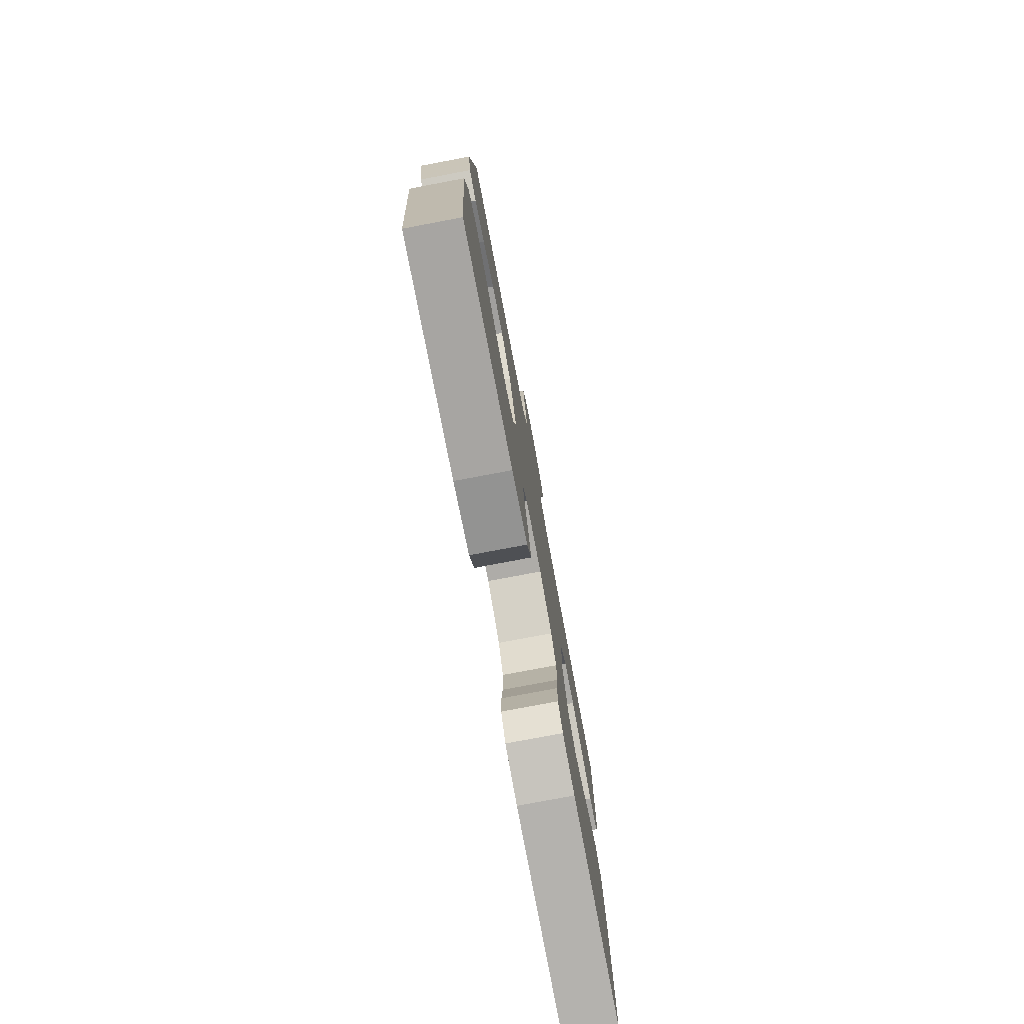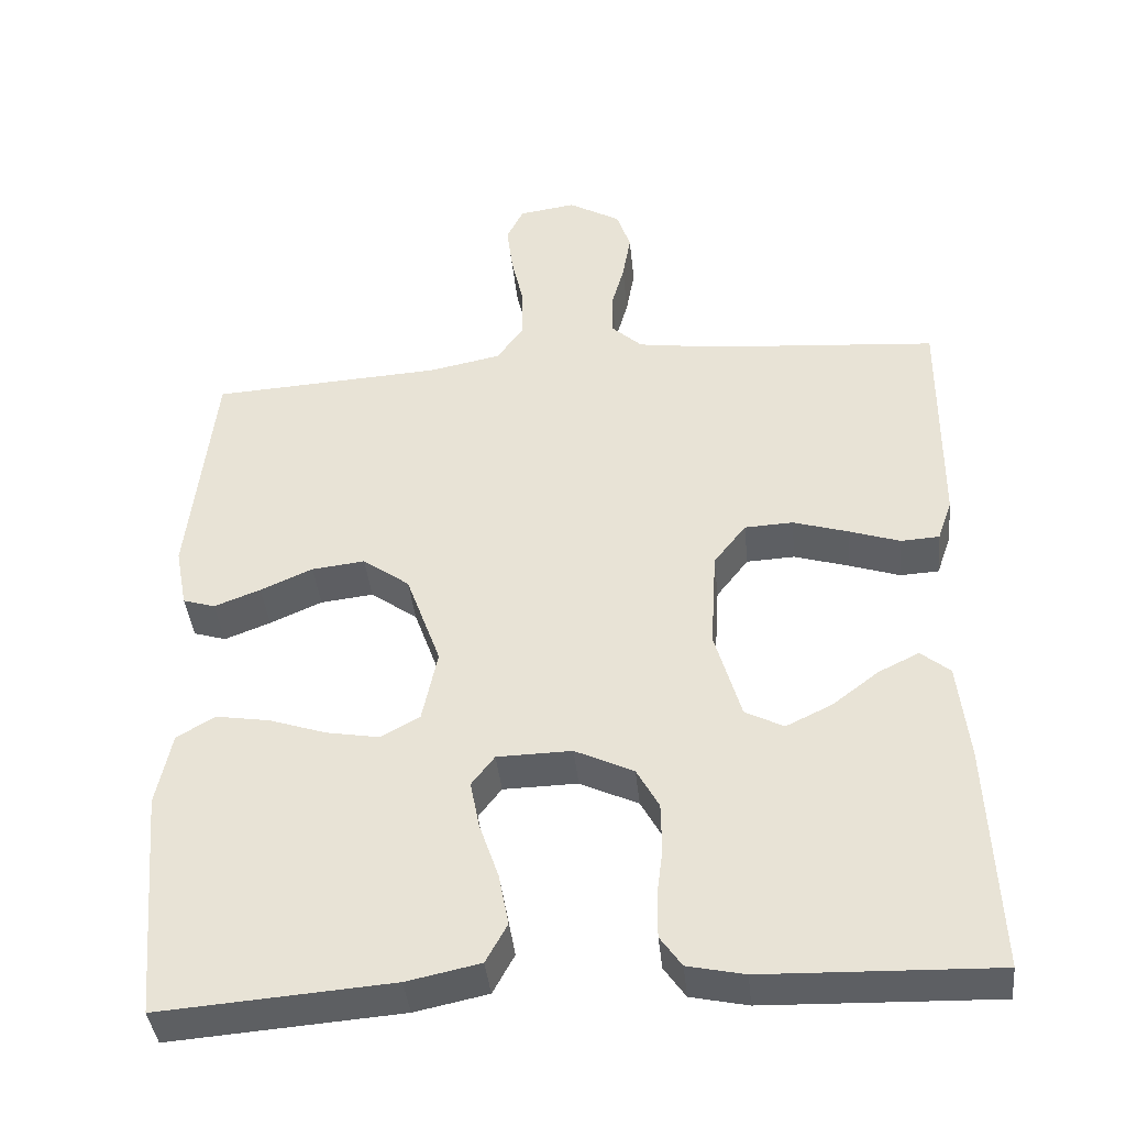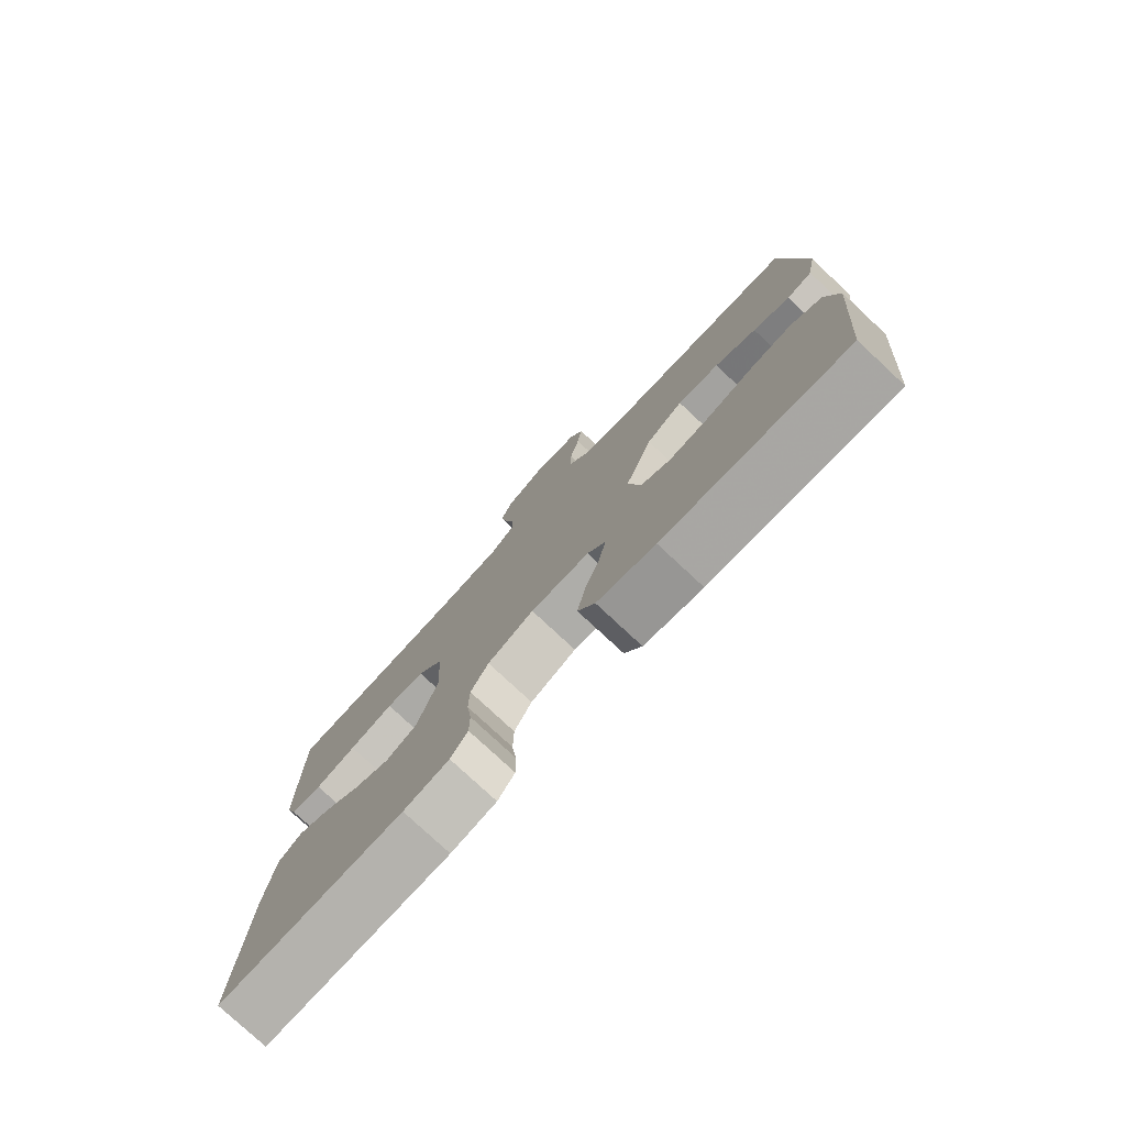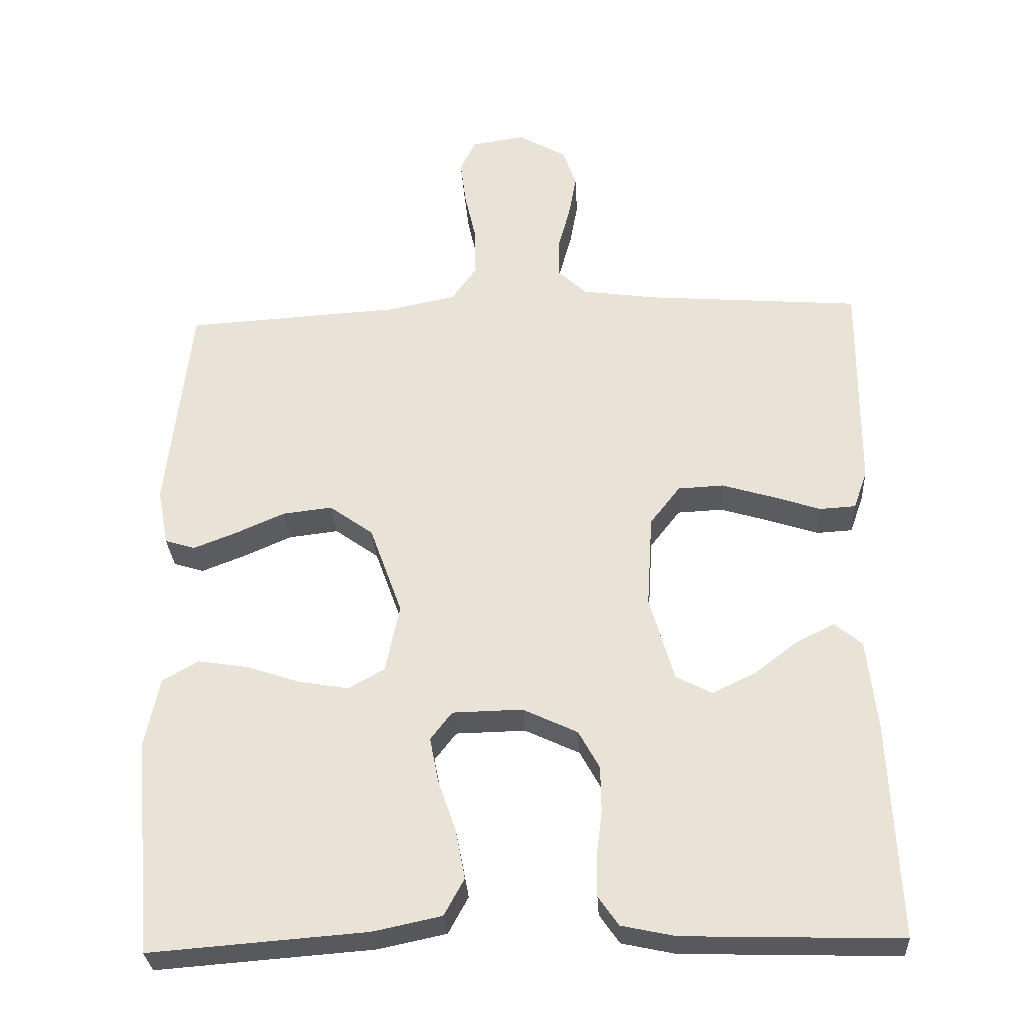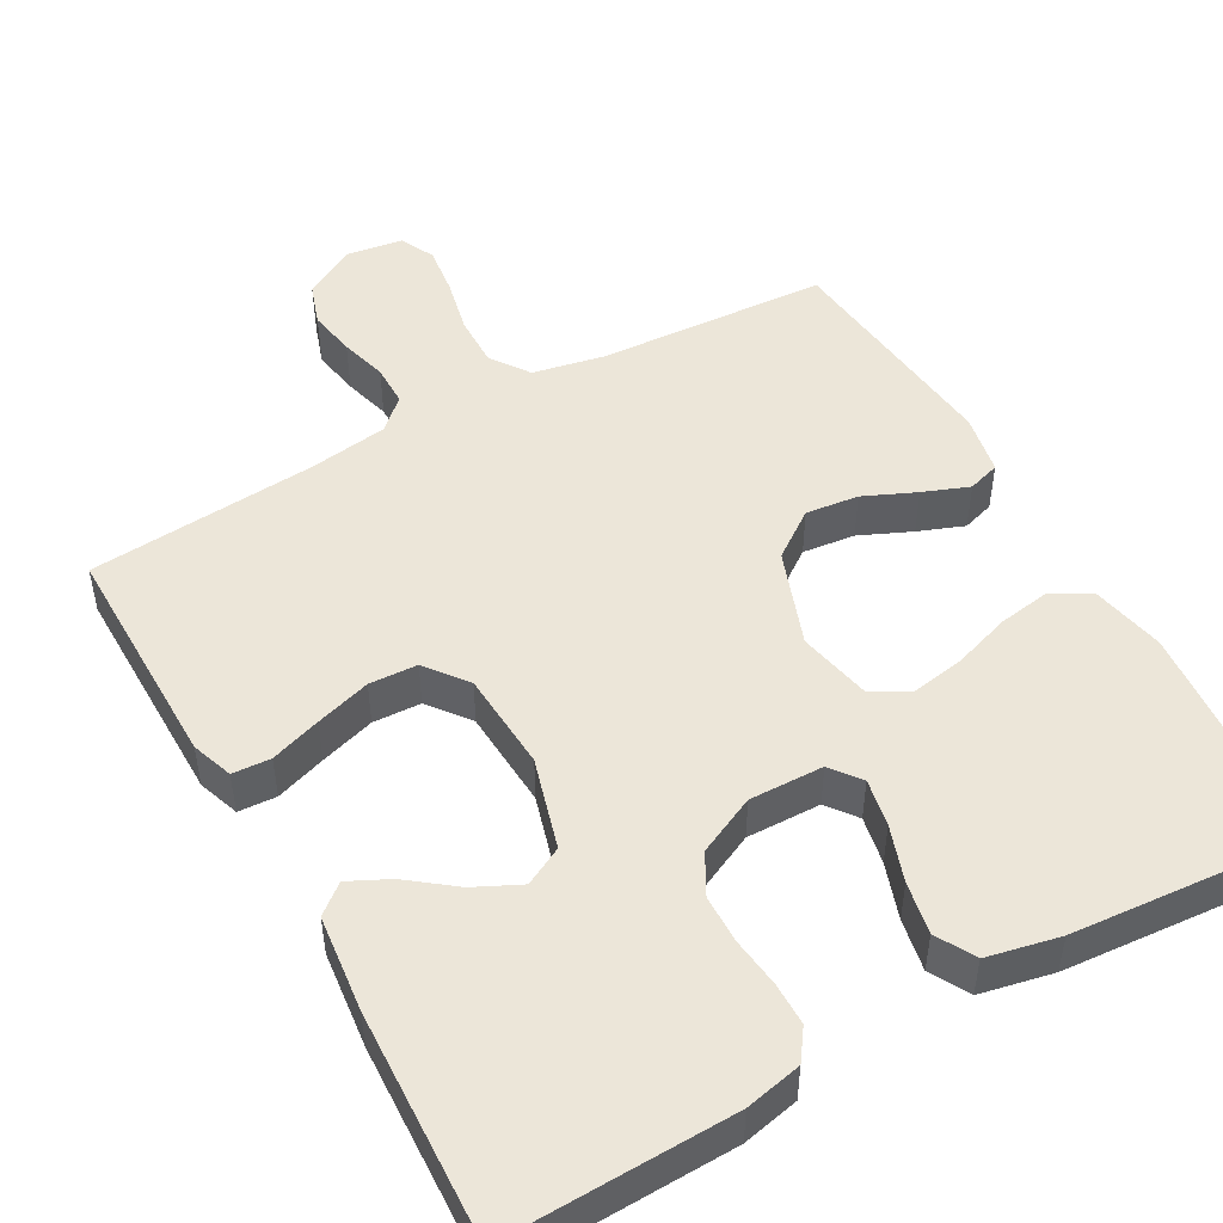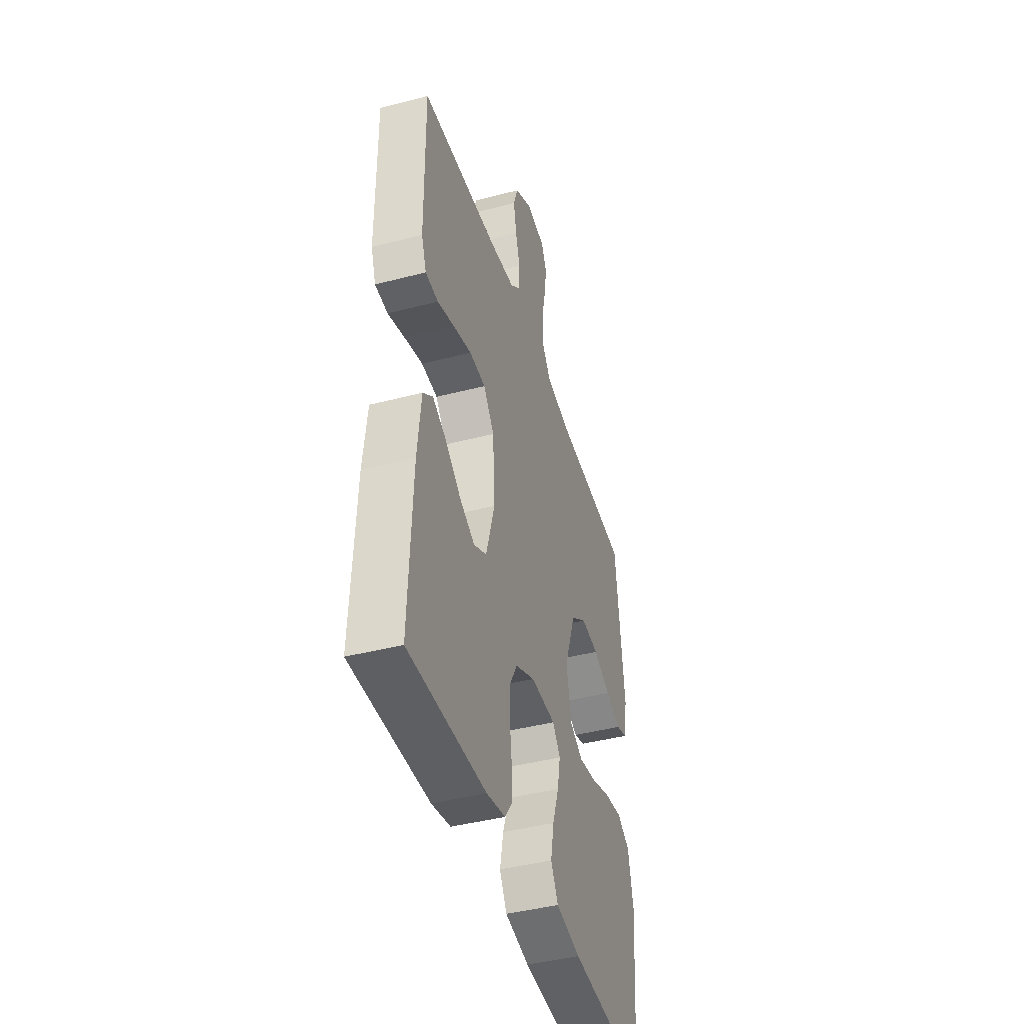
<metadata>
{"format":"obj","ext":"obj","renderer":"f3d","projection":"perspective","resolution":1024,"background":"white","views":[{"elev":-78.1,"azim":-79.3,"up":"+Z"},{"elev":-40.3,"azim":5.8,"up":"+Z"},{"elev":-78.1,"azim":-133.0,"up":"+Z"},{"elev":-30.0,"azim":3.3,"up":"+Z"},{"elev":49.4,"azim":150.8,"up":"+Y"},{"elev":-43.2,"azim":107.1,"up":"+Z"}]}
</metadata>
<code>
v 0.5 0.07 -0.5
v 0.2 0.07 -0.491
v 0.126 0.07 -0.475
v 0.098 0.07 -0.435
v 0.098 0.07 -0.379
v 0.106 0.07 -0.315
v 0.105 0.07 -0.251
v 0.076 0.07 -0.198
v 0 0.07 -0.162
v -0.097 0.07 -0.164
v -0.127 0.07 -0.203
v -0.115 0.07 -0.265
v -0.09 0.07 -0.338
v -0.077 0.07 -0.406
v -0.105 0.07 -0.457
v -0.2 0.07 -0.477
v -0.5 0.07 -0.5
v -0.526 0.07 -0.2
v -0.506 0.07 -0.104
v -0.456 0.07 -0.075
v -0.387 0.07 -0.086
v -0.312 0.07 -0.111
v -0.243 0.07 -0.123
v -0.193 0.07 -0.095
v -0.173 0.07 0
v -0.218 0.07 0.125
v -0.279 0.07 0.169
v -0.348 0.07 0.161
v -0.416 0.07 0.131
v -0.476 0.07 0.108
v -0.518 0.07 0.121
v -0.533 0.07 0.2
v -0.5 0.07 0.5
v -0.2 0.07 0.518
v -0.106 0.07 0.537
v -0.071 0.07 0.587
v -0.072 0.07 0.654
v -0.088 0.07 0.726
v -0.096 0.07 0.79
v -0.074 0.07 0.835
v 0 0.07 0.846
v 0.068 0.07 0.807
v 0.086 0.07 0.753
v 0.075 0.07 0.691
v 0.058 0.07 0.63
v 0.058 0.07 0.576
v 0.098 0.07 0.539
v 0.2 0.07 0.524
v 0.5 0.07 0.5
v 0.498 0.07 0.2
v 0.479 0.07 0.146
v 0.429 0.07 0.143
v 0.363 0.07 0.165
v 0.291 0.07 0.187
v 0.228 0.07 0.184
v 0.186 0.07 0.13
v 0.178 0.07 0
v 0.212 0.07 -0.118
v 0.262 0.07 -0.144
v 0.322 0.07 -0.115
v 0.382 0.07 -0.069
v 0.435 0.07 -0.043
v 0.473 0.07 -0.074
v 0.487 0.07 -0.2
v 0.5 0 -0.5
v 0.2 0 -0.491
v 0.126 0 -0.475
v 0.098 0 -0.435
v 0.098 0 -0.379
v 0.106 0 -0.315
v 0.105 0 -0.251
v 0.076 0 -0.198
v 0 0 -0.162
v -0.097 0 -0.164
v -0.127 0 -0.203
v -0.115 0 -0.265
v -0.09 0 -0.338
v -0.077 0 -0.406
v -0.105 0 -0.457
v -0.2 0 -0.477
v -0.5 0 -0.5
v -0.526 0 -0.2
v -0.506 0 -0.104
v -0.456 0 -0.075
v -0.387 0 -0.086
v -0.312 0 -0.111
v -0.243 0 -0.123
v -0.193 0 -0.095
v -0.173 0 0
v -0.218 0 0.125
v -0.279 0 0.169
v -0.348 0 0.161
v -0.416 0 0.131
v -0.476 0 0.108
v -0.518 0 0.121
v -0.533 0 0.2
v -0.5 0 0.5
v -0.2 0 0.518
v -0.106 0 0.537
v -0.071 0 0.587
v -0.072 0 0.654
v -0.088 0 0.726
v -0.096 0 0.79
v -0.074 0 0.835
v 0 0 0.846
v 0.068 0 0.807
v 0.086 0 0.753
v 0.075 0 0.691
v 0.058 0 0.63
v 0.058 0 0.576
v 0.098 0 0.539
v 0.2 0 0.524
v 0.5 0 0.5
v 0.498 0 0.2
v 0.479 0 0.146
v 0.429 0 0.143
v 0.363 0 0.165
v 0.291 0 0.187
v 0.228 0 0.184
v 0.186 0 0.13
v 0.178 0 0
v 0.212 0 -0.118
v 0.262 0 -0.144
v 0.322 0 -0.115
v 0.382 0 -0.069
v 0.435 0 -0.043
v 0.473 0 -0.074
v 0.487 0 -0.2
f 60 61 62 63
f 59 60 63 64
f 50 51 52 53
f 48 49 50 53
f 47 48 53 54
f 46 47 54 55
f 42 43 44 45
f 40 41 42 45
f 40 45 46
f 37 38 39 40
f 36 37 40 46
f 35 36 46 55
f 31 32 33 34
f 28 29 30 31
f 28 31 34 35
f 19 20 21 22
f 19 22 23
f 18 19 23
f 17 18 23
f 16 17 23 24
f 12 13 14 15
f 11 12 15 16
f 3 4 5 6
f 3 6 7
f 2 3 7
f 59 64 1 2
f 58 59 2 7
f 57 58 7 8
f 56 57 8 9
f 35 55 56
f 35 56 9 10
f 27 28 35
f 26 27 35
f 25 26 35 10
f 11 16 24 25
f 10 11 25
f 127 126 125 124
f 128 127 124 123
f 117 116 115 114
f 117 114 113 112
f 118 117 112 111
f 119 118 111 110
f 109 108 107 106
f 109 106 105 104
f 110 109 104
f 104 103 102 101
f 110 104 101 100
f 119 110 100 99
f 98 97 96 95
f 95 94 93 92
f 99 98 95 92
f 86 85 84 83
f 87 86 83
f 87 83 82
f 87 82 81
f 88 87 81 80
f 79 78 77 76
f 80 79 76 75
f 70 69 68 67
f 71 70 67
f 71 67 66
f 66 65 128 123
f 71 66 123 122
f 72 71 122 121
f 73 72 121 120
f 120 119 99
f 74 73 120 99
f 99 92 91
f 99 91 90
f 74 99 90 89
f 89 88 80 75
f 89 75 74
f 1 65 66 2
f 2 66 67 3
f 3 67 68 4
f 4 68 69 5
f 5 69 70 6
f 6 70 71 7
f 7 71 72 8
f 8 72 73 9
f 9 73 74 10
f 10 74 75 11
f 11 75 76 12
f 12 76 77 13
f 13 77 78 14
f 14 78 79 15
f 15 79 80 16
f 16 80 81 17
f 17 81 82 18
f 18 82 83 19
f 19 83 84 20
f 20 84 85 21
f 21 85 86 22
f 22 86 87 23
f 23 87 88 24
f 24 88 89 25
f 25 89 90 26
f 26 90 91 27
f 27 91 92 28
f 28 92 93 29
f 29 93 94 30
f 30 94 95 31
f 31 95 96 32
f 32 96 97 33
f 33 97 98 34
f 34 98 99 35
f 35 99 100 36
f 36 100 101 37
f 37 101 102 38
f 38 102 103 39
f 39 103 104 40
f 40 104 105 41
f 41 105 106 42
f 42 106 107 43
f 43 107 108 44
f 44 108 109 45
f 45 109 110 46
f 46 110 111 47
f 47 111 112 48
f 48 112 113 49
f 49 113 114 50
f 50 114 115 51
f 51 115 116 52
f 52 116 117 53
f 53 117 118 54
f 54 118 119 55
f 55 119 120 56
f 56 120 121 57
f 57 121 122 58
f 58 122 123 59
f 59 123 124 60
f 60 124 125 61
f 61 125 126 62
f 62 126 127 63
f 63 127 128 64
f 64 128 65 1

</code>
